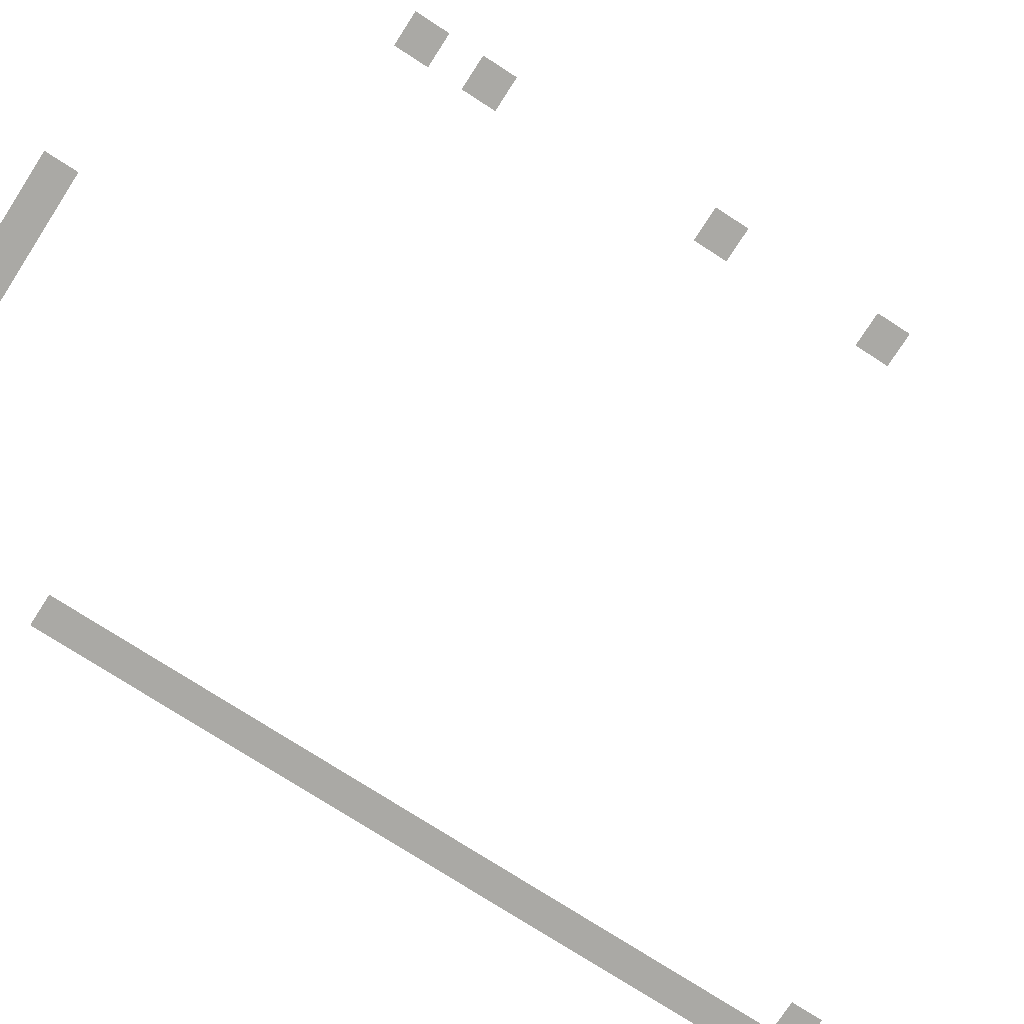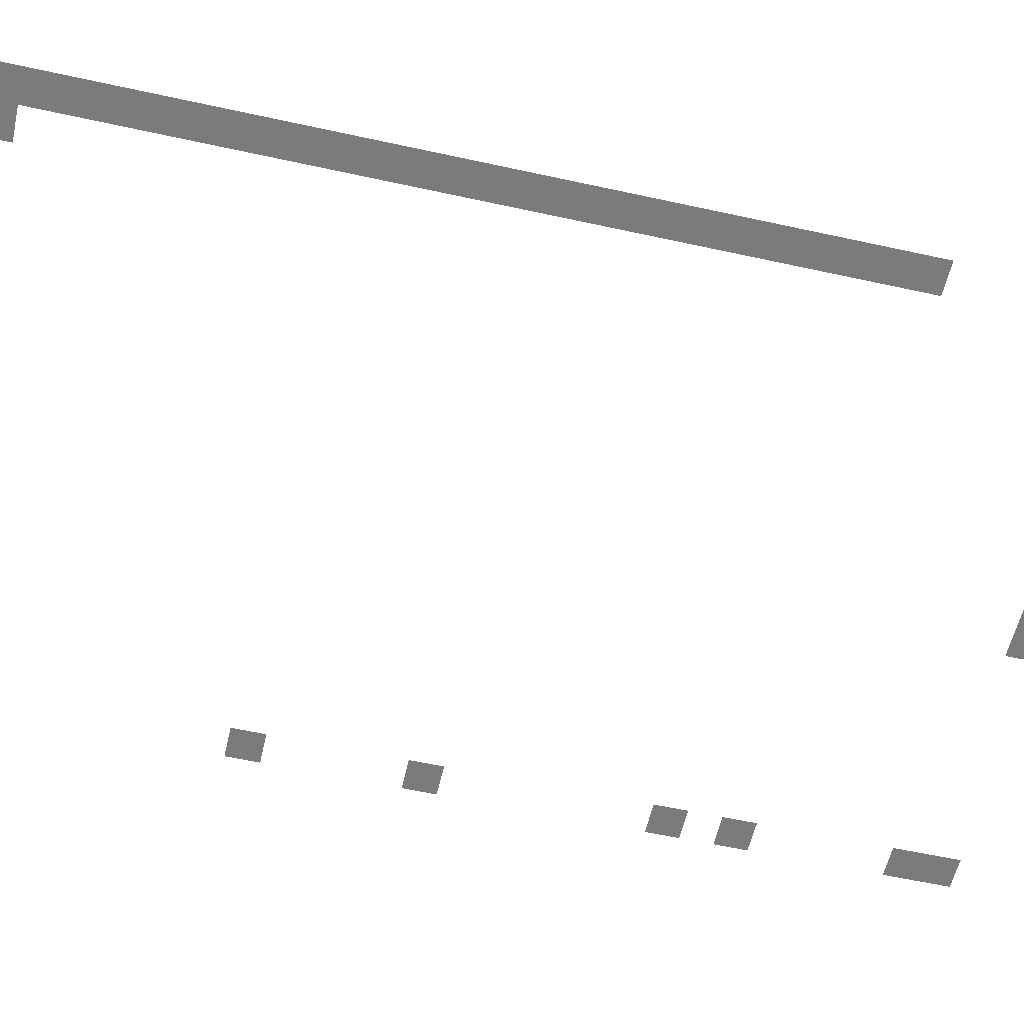
<metadata>
{"format":"obj","ext":"obj","renderer":"f3d","projection":"perspective","resolution":1024,"background":"white","views":[{"elev":-75.3,"azim":-122.9,"up":"+Z"},{"elev":-58.4,"azim":77.2,"up":"+Z"}]}
</metadata>
<code>
v 0 -1 0
v -1 -1 0
v -1 0 0
v 0 0 0
v -2 -1 0
v -3 -1 0
v -3 0 0
v -2 0 0
v -3 -1 0
v -4 -1 0
v -4 0 0
v -3 0 0
v -4 -1 0
v -5 -1 0
v -5 0 0
v -4 0 0
v -5 -1 0
v -6 -1 0
v -6 0 0
v -5 0 0
v -6 -1 0
v -7 -1 0
v -7 0 0
v -6 0 0
v -7 -1 0
v -8 -1 0
v -8 0 0
v -7 0 0
v -8 -1 0
v -9 -1 0
v -9 0 0
v -8 0 0
v -9 -1 0
v -10 -1 0
v -10 0 0
v -9 0 0
v -10 -1 0
v -11 -1 0
v -11 0 0
v -10 0 0
v -18 -1 0
v -19 -1 0
v -19 0 0
v -18 0 0
v 0 -2 0
v -1 -2 0
v -1 -1 0
v 0 -1 0
v -18 -2 0
v -19 -2 0
v -19 -1 0
v -18 -1 0
v 0 -3 0
v -1 -3 0
v -1 -2 0
v 0 -2 0
v 0 -7 0
v -1 -7 0
v -1 -6 0
v 0 -6 0
v -18 -7 0
v -19 -7 0
v -19 -6 0
v -18 -6 0
v 0 -8 0
v -1 -8 0
v -1 -7 0
v 0 -7 0
v 0 -9 0
v -1 -9 0
v -1 -8 0
v 0 -8 0
v -18 -9 0
v -19 -9 0
v -19 -8 0
v -18 -8 0
v 0 -10 0
v -1 -10 0
v -1 -9 0
v 0 -9 0
v 0 -11 0
v -1 -11 0
v -1 -10 0
v 0 -10 0
v 0 -12 0
v -1 -12 0
v -1 -11 0
v 0 -11 0
v 0 -13 0
v -1 -13 0
v -1 -12 0
v 0 -12 0
v 0 -14 0
v -1 -14 0
v -1 -13 0
v 0 -13 0
v 0 -15 0
v -1 -15 0
v -1 -14 0
v 0 -14 0
v 0 -16 0
v -1 -16 0
v -1 -15 0
v 0 -15 0
v -18 -16 0
v -19 -16 0
v -19 -15 0
v -18 -15 0
v 0 -17 0
v -1 -17 0
v -1 -16 0
v 0 -16 0
v 0 -18 0
v -1 -18 0
v -1 -17 0
v 0 -17 0
v 0 -19 0
v -1 -19 0
v -1 -18 0
v 0 -18 0
v 0 -20 0
v -1 -20 0
v -1 -19 0
v 0 -19 0
v 0 -21 0
v -1 -21 0
v -1 -20 0
v 0 -20 0
v -18 -21 0
v -19 -21 0
v -19 -20 0
v -18 -20 0
v 0 -22 0
v -1 -22 0
v -1 -21 0
v 0 -21 0
v 0 -23 0
v -1 -23 0
v -1 -22 0
v 0 -22 0
v 0 -24 0
v -1 -24 0
v -1 -23 0
v 0 -23 0
v 0 -25 0
v -1 -25 0
v -1 -24 0
v 0 -24 0
v 0 -26 0
v -1 -26 0
v -1 -25 0
v 0 -25 0
v 0 -27 0
v -1 -27 0
v -1 -26 0
v 0 -26 0
v 0 -28 0
v -1 -28 0
v -1 -27 0
v 0 -27 0
v 0 -29 0
v -1 -29 0
v -1 -28 0
v 0 -28 0
v -18 -29 0
v -19 -29 0
v -19 -28 0
v -18 -28 0
v 0 -30 0
v -1 -30 0
v -1 -29 0
v 0 -29 0
v -1 -30 0
v -2 -30 0
v -2 -29 0
v -1 -29 0
g Primer-Piso_mesh_0030
f 1 2 3 4
f 5 6 7 8
f 9 10 11 12
f 13 14 15 16
f 17 18 19 20
f 21 22 23 24
f 25 26 27 28
f 29 30 31 32
f 33 34 35 36
f 37 38 39 40
f 41 42 43 44
f 45 46 47 48
f 49 50 51 52
f 53 54 55 56
f 57 58 59 60
f 61 62 63 64
f 65 66 67 68
f 69 70 71 72
f 73 74 75 76
f 77 78 79 80
f 81 82 83 84
f 85 86 87 88
f 89 90 91 92
f 93 94 95 96
f 97 98 99 100
f 101 102 103 104
f 105 106 107 108
f 109 110 111 112
f 113 114 115 116
f 117 118 119 120
f 121 122 123 124
f 125 126 127 128
f 129 130 131 132
f 133 134 135 136
f 137 138 139 140
f 141 142 143 144
f 145 146 147 148
f 149 150 151 152
f 153 154 155 156
f 157 158 159 160
f 161 162 163 164
f 165 166 167 168
f 169 170 171 172
f 173 174 175 176

</code>
